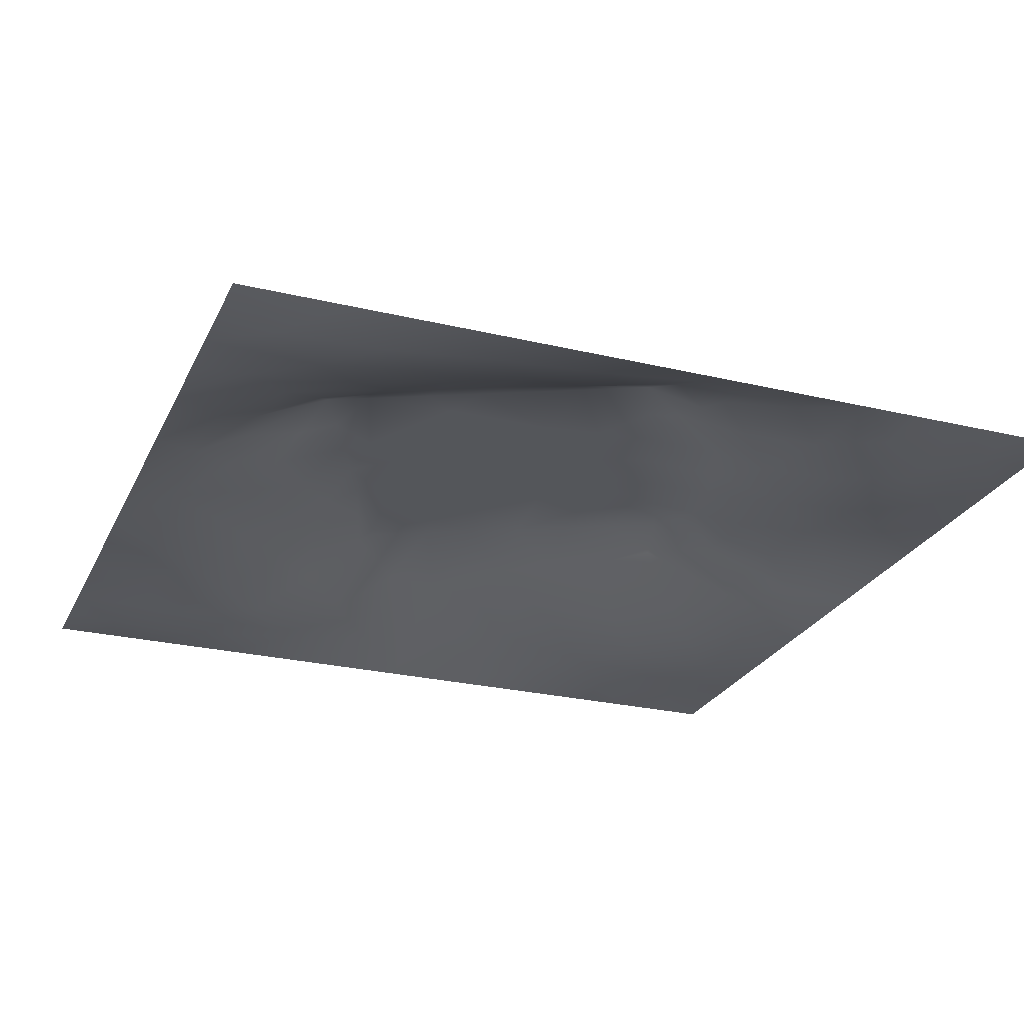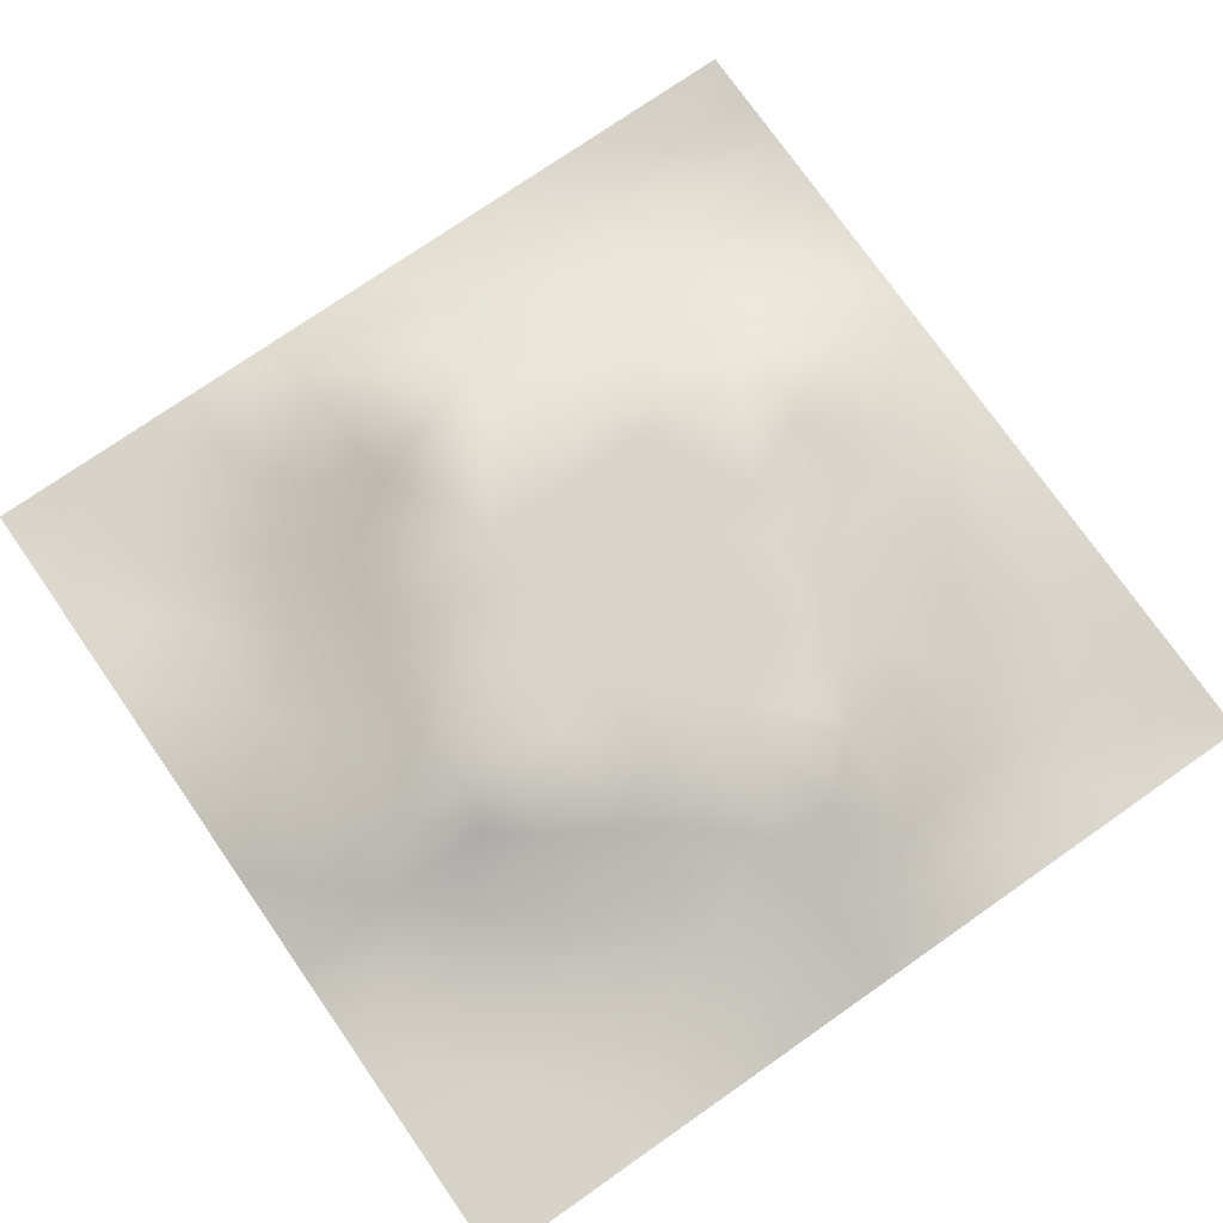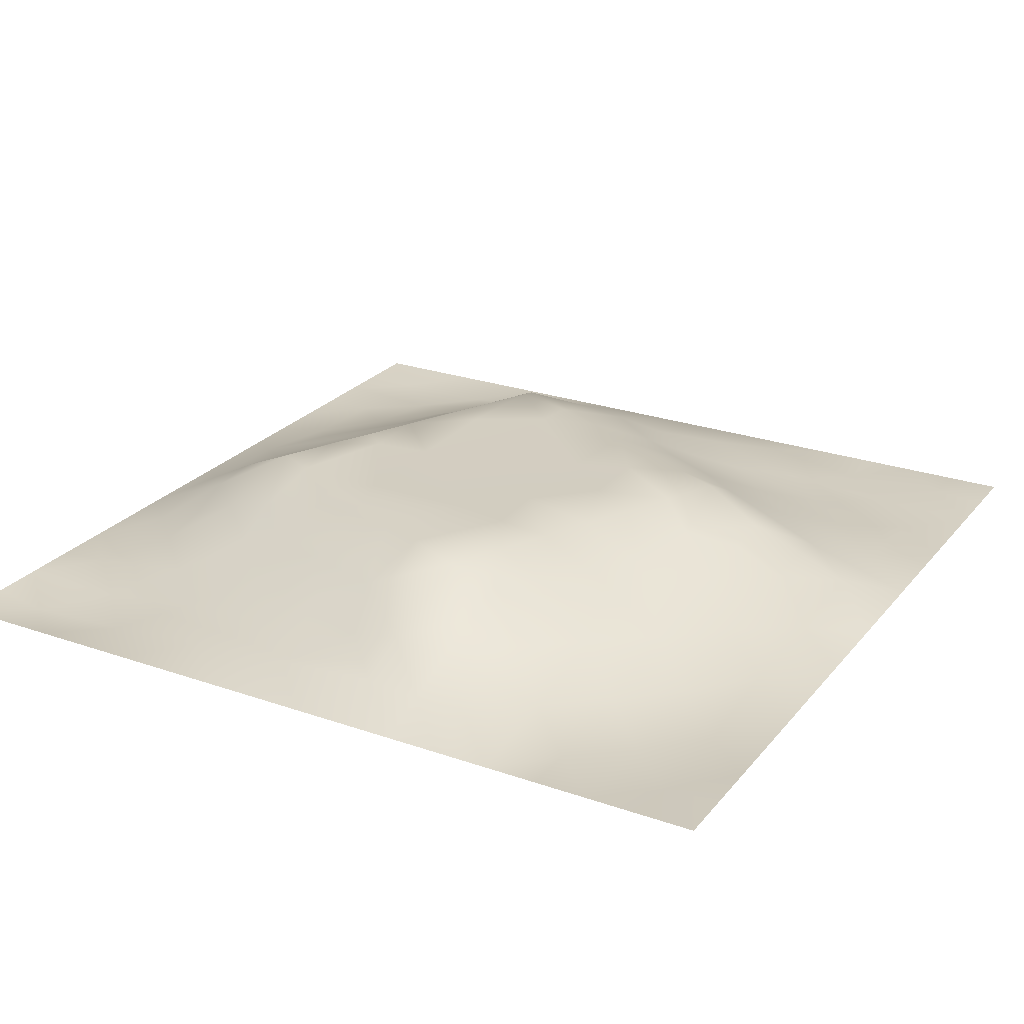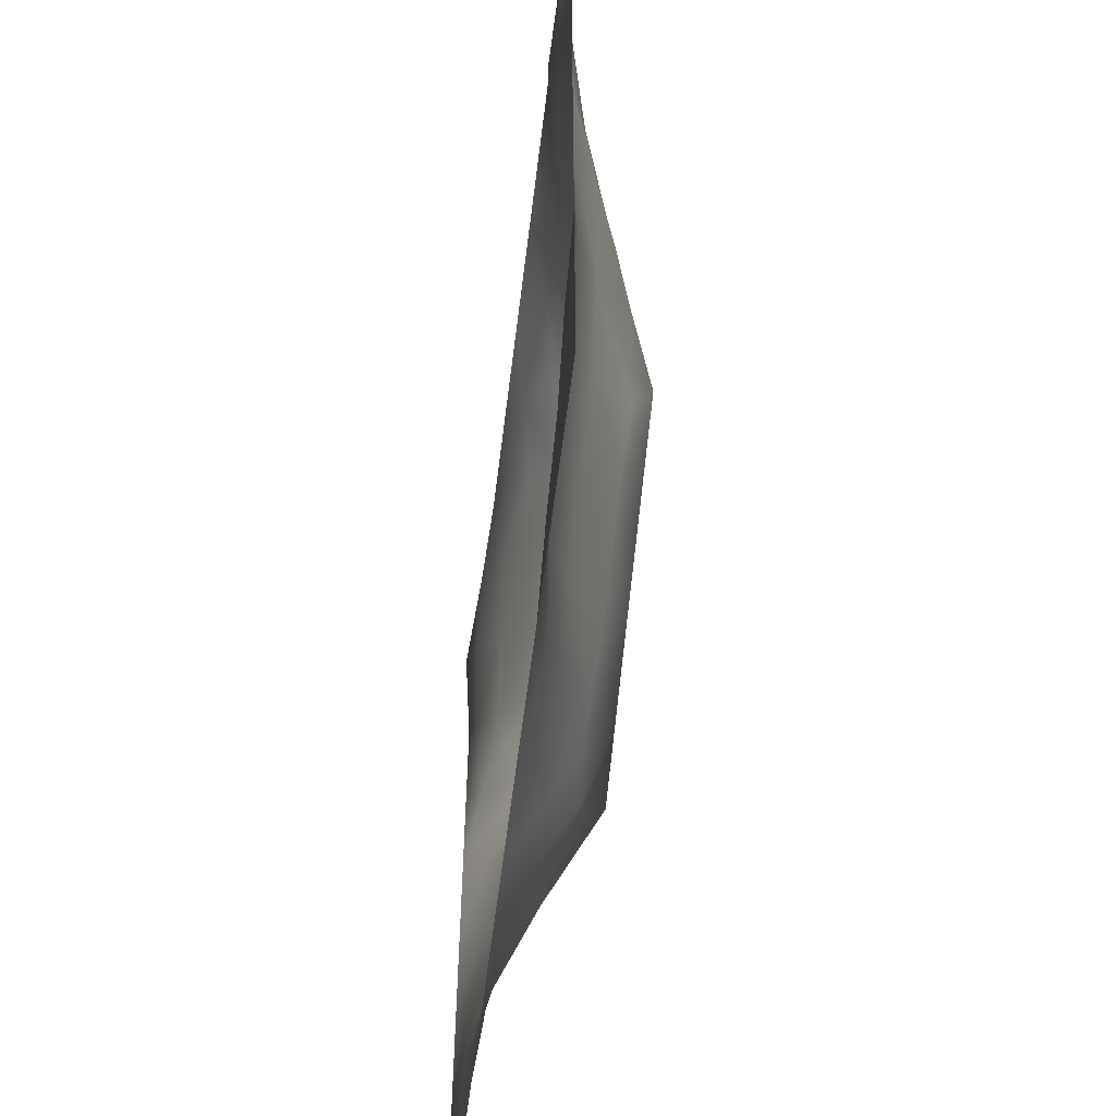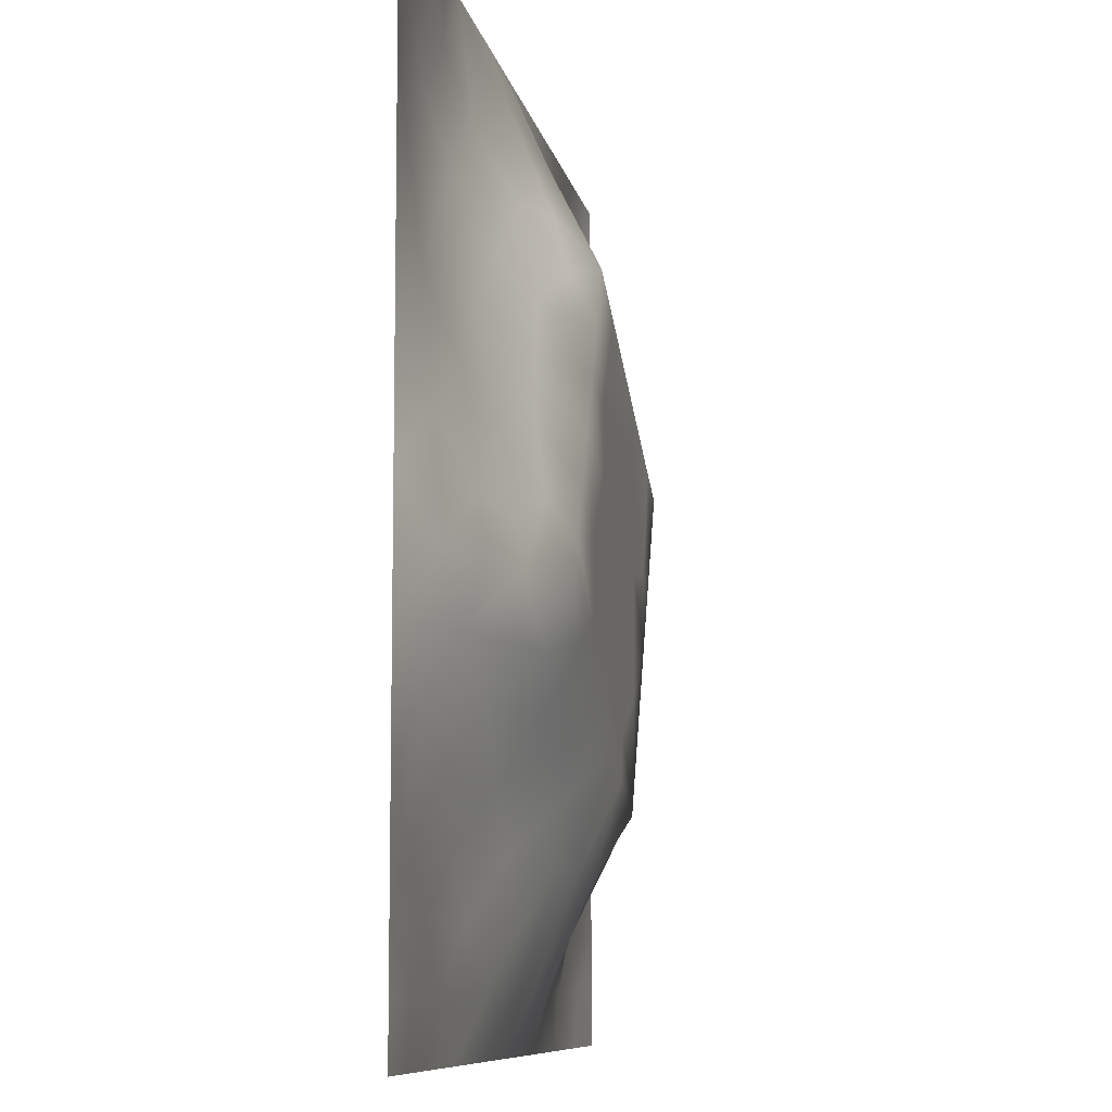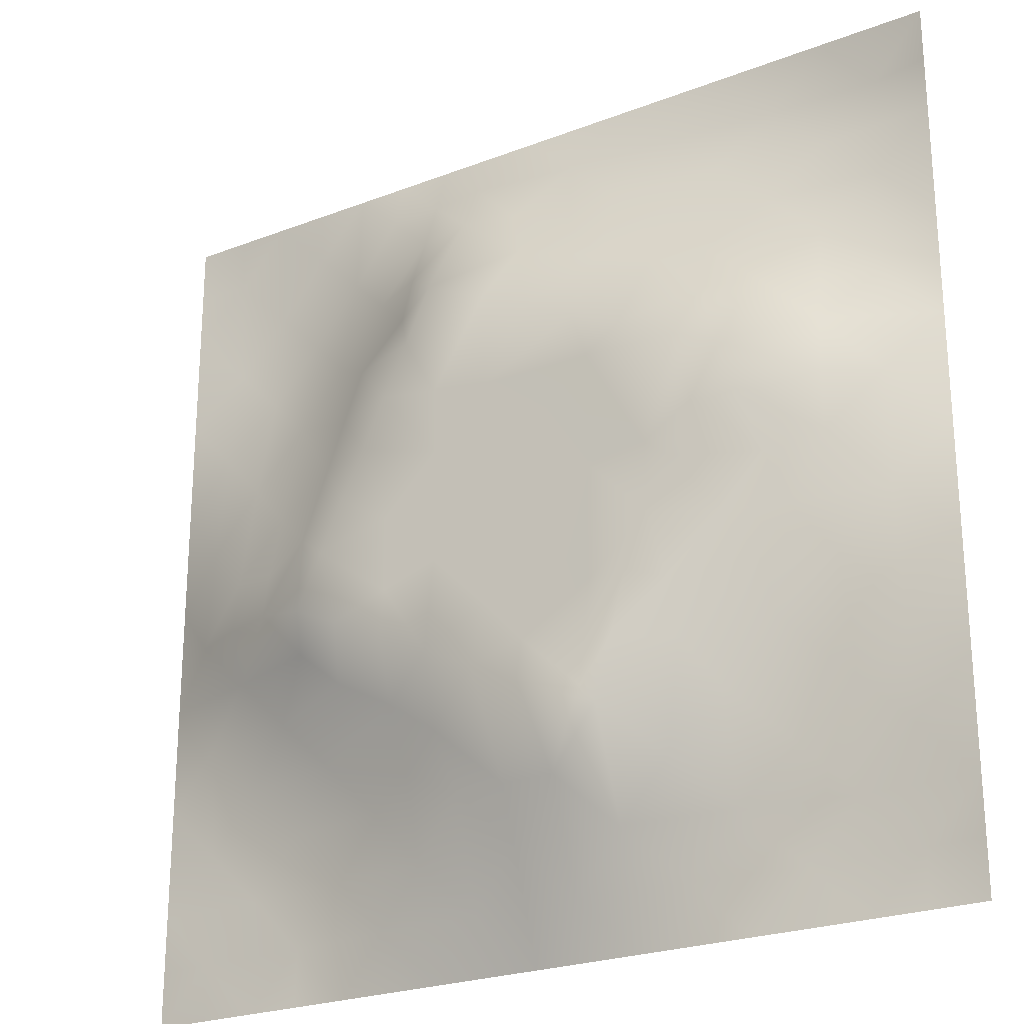
<metadata>
{"format":"obj","ext":"obj","renderer":"f3d","projection":"perspective","resolution":1024,"background":"white","views":[{"elev":-25.6,"azim":159.0,"up":"+Z"},{"elev":75.3,"azim":-34.9,"up":"+Z"},{"elev":24.8,"azim":-150.4,"up":"+Z"},{"elev":-57.7,"azim":-97.0,"up":"+Y"},{"elev":-8.8,"azim":-79.8,"up":"+Y"},{"elev":-24.2,"azim":32.5,"up":"+Y"}]}
</metadata>
<code>
v -0 0 -0
v 1 0 -0
v -0 1 0
v 1 1 0
v 0.5019 0.5008 0.1073
v -0 0.5 0
v 0.5 1 0
v 1 0.5 0
v 0.5 -0 0
v 0.2531 0.75 0.03745
v 0.7531 0.7508 0.05264
v 0.2522 0.2523 0.03758
v 0.7518 0.2486 0.04977
v 0.75 0 0
v 0.25 0 0
v 1 0.75 0
v 1 0.25 0
v 0.25 1 0
v 0.75 1 0
v 0 0.25 0
v 0 0.75 -0
v 0.368 0.2203 0.05384
v 0.6308 0.7742 0.06797
v 0.7129 0.3608 0.0894
v 0.3681 0.3616 0.1074
v 0.8766 0.3762 0.03485
v 0.6264 0.122 0.04097
v 0.6321 0.3703 0.1073
v 0.8734 0.1267 -0.005103
v 0.3763 0.1236 0.03702
v 0.1269 0.1268 0.001446
v 0.7569 0.6905 0.07626
v 0.8829 0.627 0.05341
v 0.6316 0.6309 0.1073
v 0.8741 0.8733 -0.003323
v 0.3756 0.8794 0.04367
v 0.2619 0.5995 0.07073
v 0.1276 0.8734 -0.007991
v 0.1261 0.6237 0.02788
v 0.6243 0.8744 0.02938
v 0.1231 0.376 0.0373
v 0.253 0.1271 0.01048
v 0.8765 0.7493 0.02499
v 0.8734 0.2519 0.01245
v 0.2533 0.8742 0.01241
v 0.7495 0.8734 0.01407
v 0.1269 0.2523 0.0134
v 0.1286 0.7476 0.003823
v 0.3048 0.7171 0.06714
v 0.7008 0.5095 0.1074
v 1 0.0625 -0
v 0.8802 0.5017 0.04928
v 0.3665 0.6514 0.1074
v 0.3738 0.758 0.08579
v 0 0.375 0
v 0.4992 0.8777 0.043
v 0.5012 0.6311 0.1073
v 0.2442 0.3722 0.08507
v 0.1211 0.4992 0.04741
v 0.3715 0.5003 0.1073
v 0.6321 0.2394 0.09911
v 0.5019 0.1212 0.04696
v 0.5026 0.3706 0.1073
v 0 0.625 0
v 0 0.875 0
v 0 0.125 0
v 0.625 1 0
v 0.875 1 0
v 0.125 1 0
v 0.375 1 0
v 1 0.375 0
v 1 0.125 0
v 1 0.875 0
v 1 0.625 0
v 0.375 0 0
v 0.125 0 0
v 0.875 0 0
v 0.625 0 0
v 0.7493 0.1257 0.01614
v 0.6321 0.5011 0.1073
v 0.3115 0.5366 0.1074
v 0.06306 0.3136 0.01101
v 0.1798 0.4357 0.07607
v 0.1879 0.3144 0.04061
v 0.0582 0.4373 0.02888
v 0.6868 0.9362 0.007333
v 0.6885 0.8129 0.04339
v 0.5619 0.9372 0.01587
v 0.06374 0.6867 0.00926
v 0.1907 0.6859 0.03011
v 0.06169 0.562 0.01982
v 0.1892 0.9366 -0.001826
v 0.1918 0.8104 0.006475
v 0.06325 0.9369 -0.004221
v 0.4365 0.5658 0.1073
v 0.8383 0.4252 0.05341
v -0 0.0625 -0
v 0.3147 0.8147 0.0441
v 0.4376 0.9414 0.02713
v 0.9372 0.8117 0.00415
v 0.8125 0.8107 0.01894
v 0.9375 0.9371 -0.01169
v 0.7391 0.6263 0.1074
v 0.5667 0.566 0.1073
v 0.3953 0.7115 0.1074
v 0.1875 1 0
v 0.8185 0.6894 0.05989
v 0.9408 0.5632 0.02627
v 0.4982 0.7418 0.1074
v 0.6195 0.2559 0.1074
v 0.437 0.4356 0.1073
v 0.1889 0.06377 4.6e-05
v 0.06309 0.06306 0.004292
v 0.1907 0.1906 0.01014
v 0.3133 0.06208 0.01589
v 0.3155 0.1889 0.03433
v 0.4384 0.06114 0.02147
v 0.8114 0.06353 -0.00465
v 0.937 0.063 -0.00521
v 0.3059 0.3913 0.1074
v 0.5672 0.4357 0.1073
v 0.5245 0.8102 0.07242
v 0.5662 0.1798 0.07565
v 0.6904 0.1832 0.05428
v 0.5632 0.05945 0.02587
v 0.9363 0.3139 0.00663
v 0.8129 0.3135 0.04075
v 0.9394 0.4383 0.02231
v 0.313 0.9394 0.01913
v 0.3125 1 0
v 0.811 0.1891 0.01482
v 0.8038 0.3731 0.0576
v 0.6869 0.06316 0.009455
v 0.1875 0 0
v 0.9365 0.1886 -0.000139
v 0.4395 0.1841 0.06163
v 0.06383 0.1888 -0.000311
v 0.0625 1 0
v 0.9379 0.6866 0.01403
v 0.6747 0.3712 0.1074
v 0.06416 0.8112 -0.006882
v 0.8116 0.9362 -0.005659
v 0.1864 0.5611 0.05529
v 0.7296 0.4856 0.1074
v 0.7024 0.4289 0.1074
v 0.6142 0.2434 0.1074
v 0.2534 0.4158 0.1074
v 0.7866 0.6042 0.1074
v 0.4258 0.7766 0.1074
v 0.6718 0.6585 0.1074
v 0.5803 0.8339 0.0542
v 0.2942 0.33 0.08052
v 0.3393 0.5946 0.1074
v 0.7169 0.2978 0.07333
v 0.1807 0.4873 0.06759
v 0.4347 0.6411 0.1074
v 0.2819 0.6583 0.06832
v 0.6913 0.759 0.06058
v 0.4269 0.3334 0.1074
v 0.6133 0.6865 0.1074
v 0.6536 0.3034 0.1028
v 0.364 0.2922 0.0797
v 0.4859 0.305 0.1074
v 0.5554 0.7143 0.1074
v 0.4201 0.2536 0.07787
v 0.5026 0.1817 0.07031
v 0.8187 0.4842 0.06901
v 0.5489 0.3216 0.1074
v 0.8835 0.5643 0.05691
v 0.7719 0.4256 0.07601
v 0.2412 0.5141 0.08439
v 0.2838 0.479 0.1074
v 0.9418 0.6258 0.02687
v 1 0.9375 0
v 1 0.8125 0
v 0.7574 0.5434 0.1074
v 0.3745 0.8194 0.06717
v 0.3755 0.9394 0.02094
v 0.4374 0.8824 0.05374
v 1 0.1875 0
v 0.1184 0.4366 0.05342
v 0.5428 0.2777 0.1074
v 0.9375 0 -0
v 0.0625 0 -0
v 0.8775 0.6871 0.03463
v 0.3724 0.4151 0.1074
v -0 0.9375 0
v 0.8027 0.5436 0.0881
f 54 149 177
f 14 77 118
f 41 58 83
f 129 45 36
f 110 161 140
f 66 97 113
f 116 22 12
f 85 181 59
f 107 32 148
f 111 186 159
f 147 171 83
f 12 114 116
f 107 148 33
f 125 62 9
f 99 179 56
f 184 76 113
f 115 15 75
f 187 65 94
f 130 18 129
f 106 69 92
f 22 30 136
f 3 187 94
f 159 165 163
f 165 22 136
f 182 163 166
f 38 94 141
f 42 116 114
f 116 30 22
f 115 30 42
f 42 112 115
f 32 150 103
f 84 58 41
f 145 50 80
f 97 1 113
f 25 152 162
f 120 152 25
f 165 162 22
f 140 28 110
f 122 151 56
f 84 12 152
f 166 165 136
f 168 121 63
f 4 68 102
f 63 159 163
f 159 25 162
f 159 162 165
f 60 172 186
f 120 186 172
f 28 145 80
f 172 60 81
f 84 152 58
f 58 152 120
f 60 95 153
f 146 110 182
f 31 113 112
f 116 42 30
f 143 171 37
f 81 37 171
f 157 37 153
f 163 182 168
f 85 55 41
f 139 173 74
f 17 126 135
f 82 137 47
f 129 18 45
f 92 45 18
f 46 87 101
f 11 101 87
f 55 82 41
f 20 137 82
f 20 66 137
f 55 20 82
f 131 79 29
f 21 141 65
f 114 31 42
f 59 39 91
f 74 16 139
f 49 98 10
f 40 86 88
f 21 89 141
f 30 115 117
f 67 88 86
f 53 157 153
f 178 99 70
f 50 176 103
f 186 111 60
f 60 153 81
f 168 182 110
f 72 180 135
f 62 125 123
f 45 10 98
f 90 48 39
f 166 123 182
f 148 103 176
f 76 112 113
f 48 141 89
f 118 29 79
f 7 99 88
f 98 36 45
f 48 38 141
f 25 159 186
f 44 127 131
f 89 39 48
f 112 42 31
f 13 131 127
f 6 91 64
f 179 177 149
f 93 38 48
f 56 179 122
f 93 10 45
f 143 39 59
f 27 123 125
f 37 90 143
f 77 119 118
f 49 54 98
f 157 10 90
f 64 89 21
f 47 84 82
f 6 85 91
f 59 91 85
f 41 82 84
f 6 55 85
f 44 135 126
f 143 59 155
f 146 182 123
f 188 148 176
f 119 29 118
f 104 95 5
f 107 185 43
f 53 49 157
f 178 129 36
f 37 81 153
f 157 49 10
f 75 117 115
f 135 44 29
f 105 49 53
f 105 149 54
f 105 54 49
f 131 29 44
f 70 130 178
f 95 53 153
f 5 95 111
f 124 27 79
f 60 111 95
f 129 178 130
f 146 123 61
f 156 53 95
f 53 156 105
f 57 95 104
f 158 150 32
f 113 31 66
f 9 117 75
f 50 103 34
f 99 178 179
f 103 148 32
f 88 151 40
f 103 150 34
f 102 35 73
f 57 156 95
f 145 144 50
f 28 140 145
f 80 34 104
f 36 179 178
f 150 160 34
f 50 34 80
f 51 72 119
f 80 104 5
f 76 134 112
f 8 108 128
f 176 144 167
f 57 109 156
f 2 51 119
f 170 144 145
f 132 170 24
f 39 89 91
f 100 73 35
f 172 81 171
f 152 12 162
f 38 93 92
f 34 160 57
f 48 90 93
f 78 133 125
f 145 24 170
f 11 32 107
f 158 32 11
f 137 66 31
f 87 46 40
f 45 92 93
f 57 160 164
f 101 11 43
f 100 101 43
f 147 58 120
f 35 101 100
f 10 93 90
f 107 43 11
f 142 46 35
f 102 142 35
f 68 142 102
f 84 47 12
f 170 132 96
f 40 46 86
f 86 46 142
f 19 86 142
f 94 38 69
f 23 160 158
f 23 87 40
f 23 158 87
f 158 160 150
f 158 11 87
f 151 23 40
f 23 164 160
f 88 56 151
f 147 172 171
f 15 115 112
f 92 69 38
f 7 88 67
f 114 12 47
f 7 70 99
f 19 67 86
f 68 19 142
f 101 35 46
f 56 88 99
f 180 17 135
f 174 4 102
f 175 73 100
f 8 74 108
f 79 13 124
f 52 128 108
f 83 155 181
f 96 128 52
f 167 96 52
f 1 184 113
f 24 140 161
f 128 71 8
f 143 90 39
f 44 126 26
f 126 17 71
f 127 44 26
f 47 137 114
f 138 3 94
f 31 114 137
f 132 127 26
f 154 132 24
f 61 161 110
f 183 2 119
f 96 132 26
f 117 9 62
f 96 26 128
f 134 15 112
f 105 156 109
f 144 170 167
f 36 177 179
f 149 122 179
f 24 145 140
f 64 91 89
f 121 28 80
f 154 24 161
f 121 80 5
f 168 28 121
f 121 5 111
f 63 121 111
f 63 111 159
f 168 63 163
f 109 164 122
f 110 28 168
f 62 166 136
f 27 124 61
f 124 154 61
f 118 133 14
f 154 127 132
f 96 167 170
f 154 161 61
f 154 13 127
f 124 13 154
f 62 136 117
f 123 27 61
f 30 117 136
f 146 61 110
f 59 181 155
f 149 109 122
f 166 163 165
f 162 12 22
f 62 123 166
f 71 128 126
f 26 126 128
f 16 100 139
f 43 139 100
f 9 78 125
f 14 133 78
f 27 125 133
f 148 169 33
f 164 23 122
f 18 106 92
f 77 183 119
f 79 133 118
f 69 138 94
f 131 13 79
f 119 72 29
f 151 122 23
f 135 29 72
f 33 169 108
f 169 52 108
f 185 139 43
f 155 83 171
f 155 171 143
f 149 105 109
f 185 107 33
f 147 83 58
f 74 173 108
f 173 33 108
f 33 173 139
f 73 174 102
f 16 175 100
f 54 177 98
f 177 36 98
f 157 90 37
f 133 79 27
f 83 181 41
f 181 85 41
f 34 57 104
f 65 141 94
f 139 185 33
f 172 147 120
f 186 120 25
f 57 164 109
f 144 176 50
f 148 188 169
f 167 188 176
f 169 188 52
f 167 52 188

</code>
